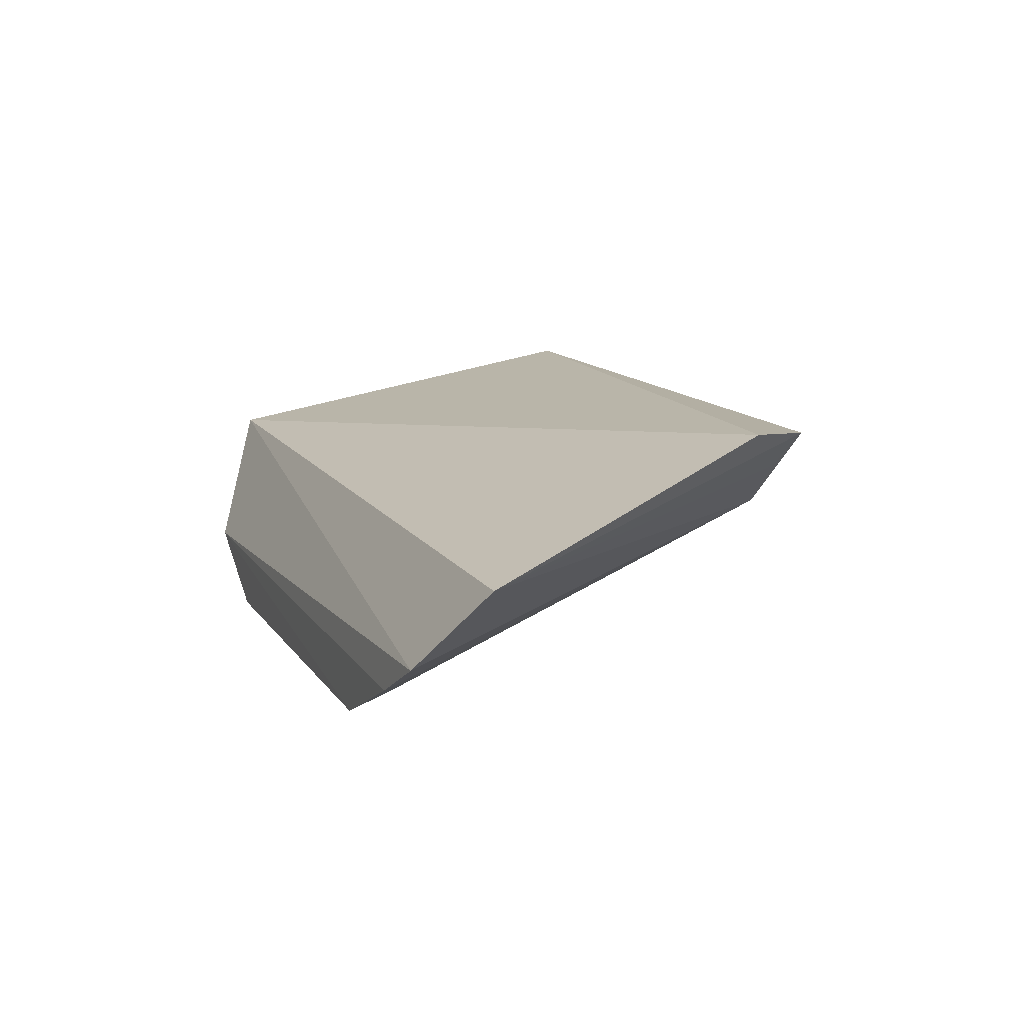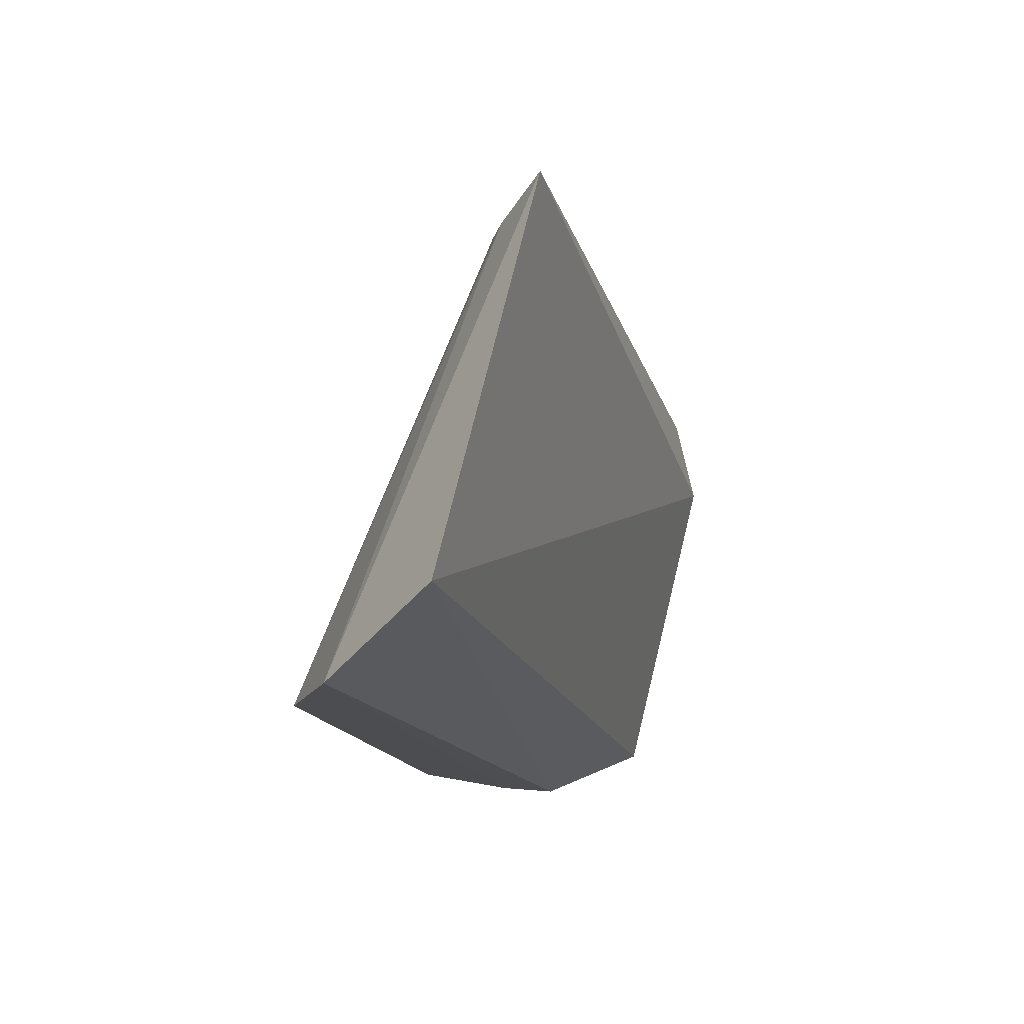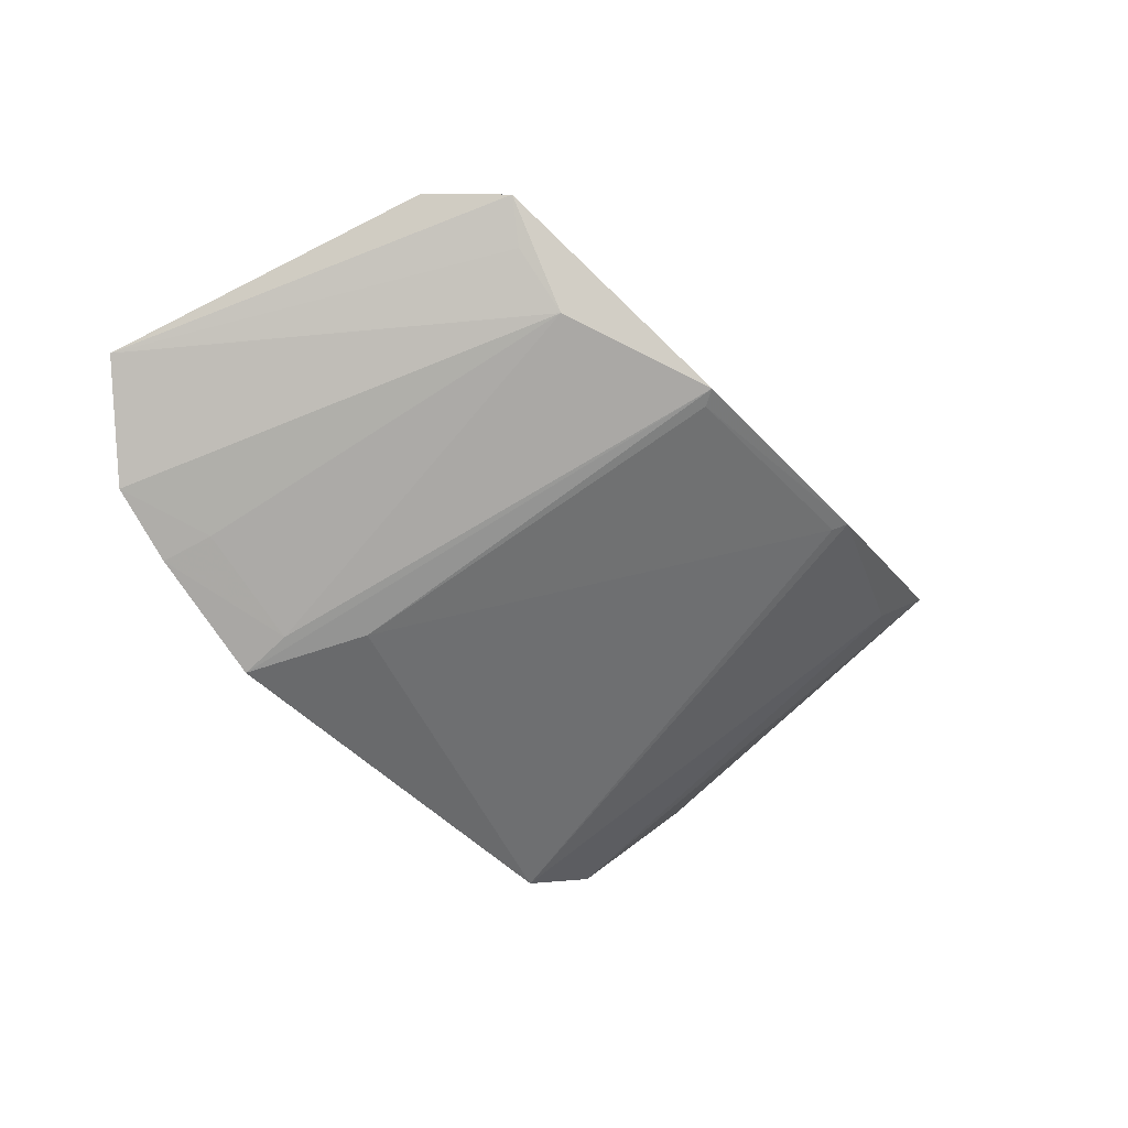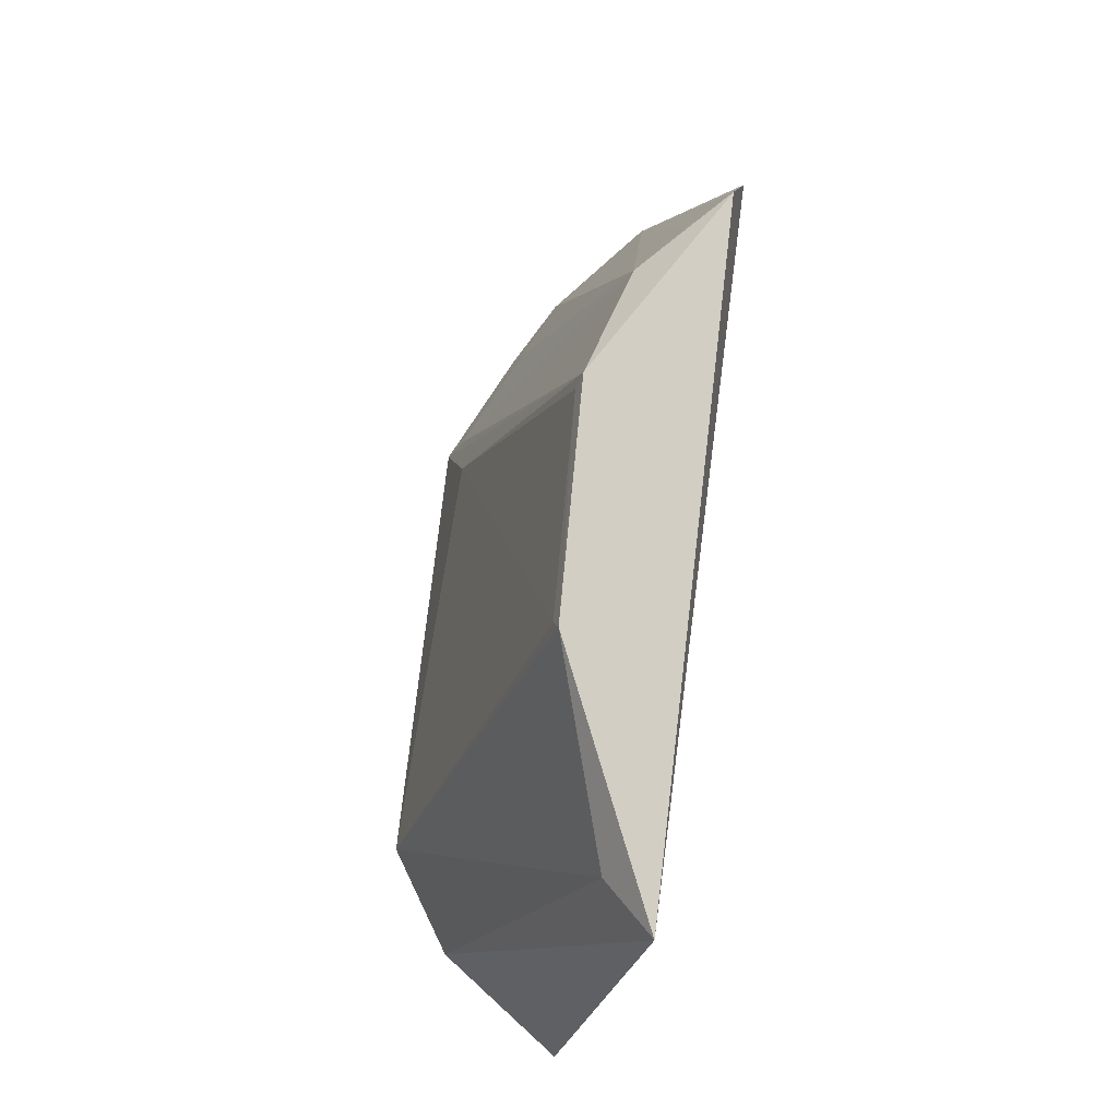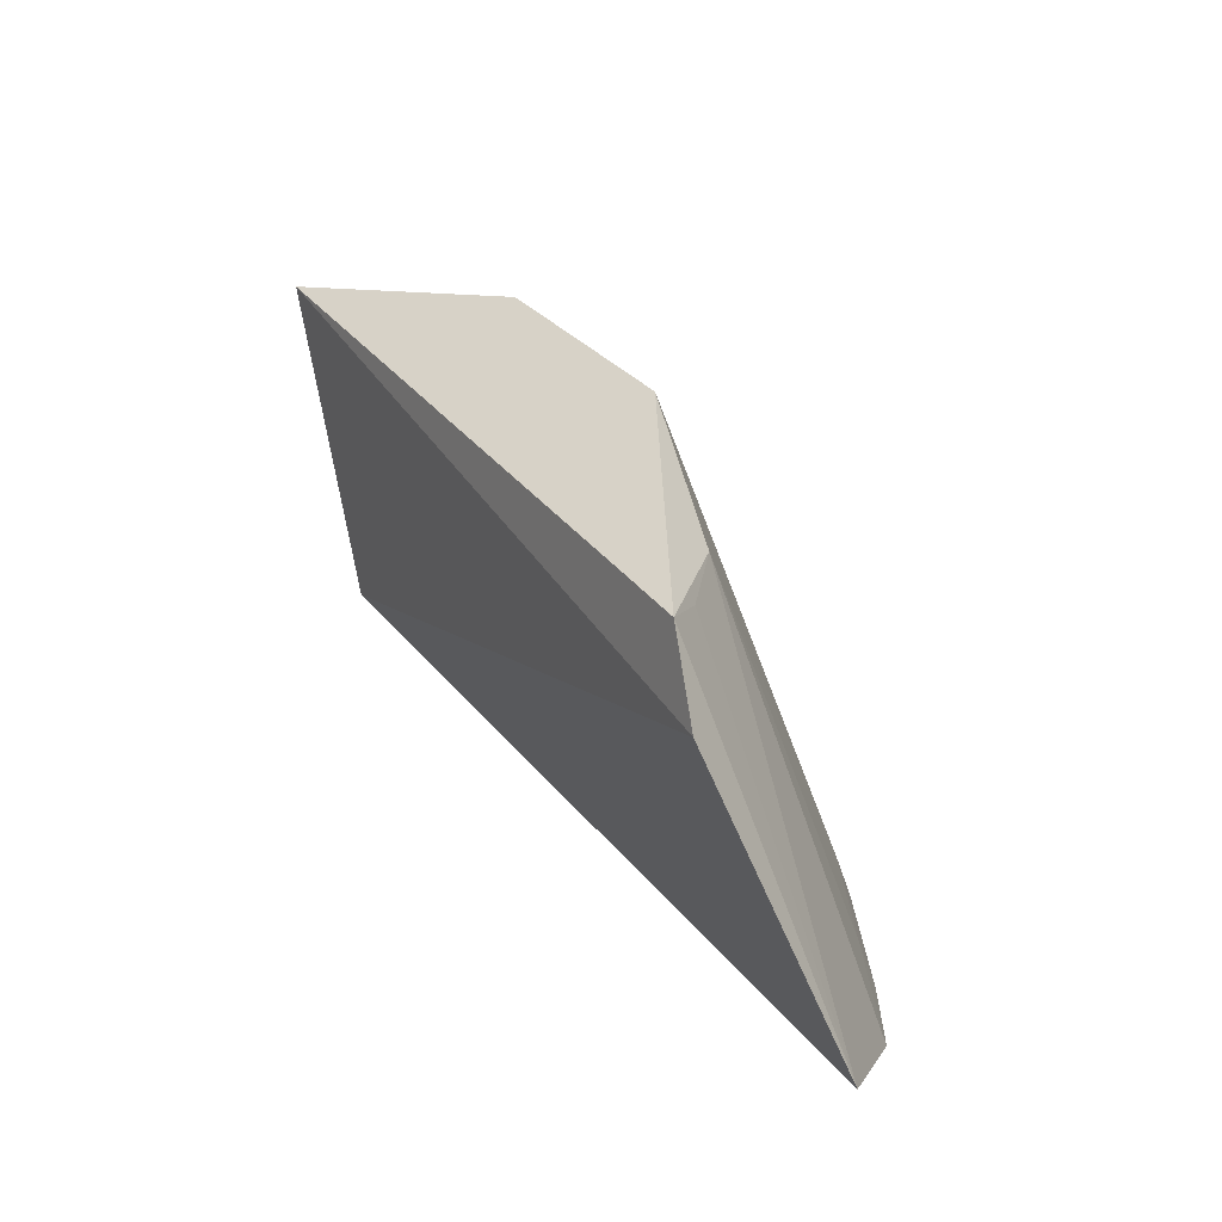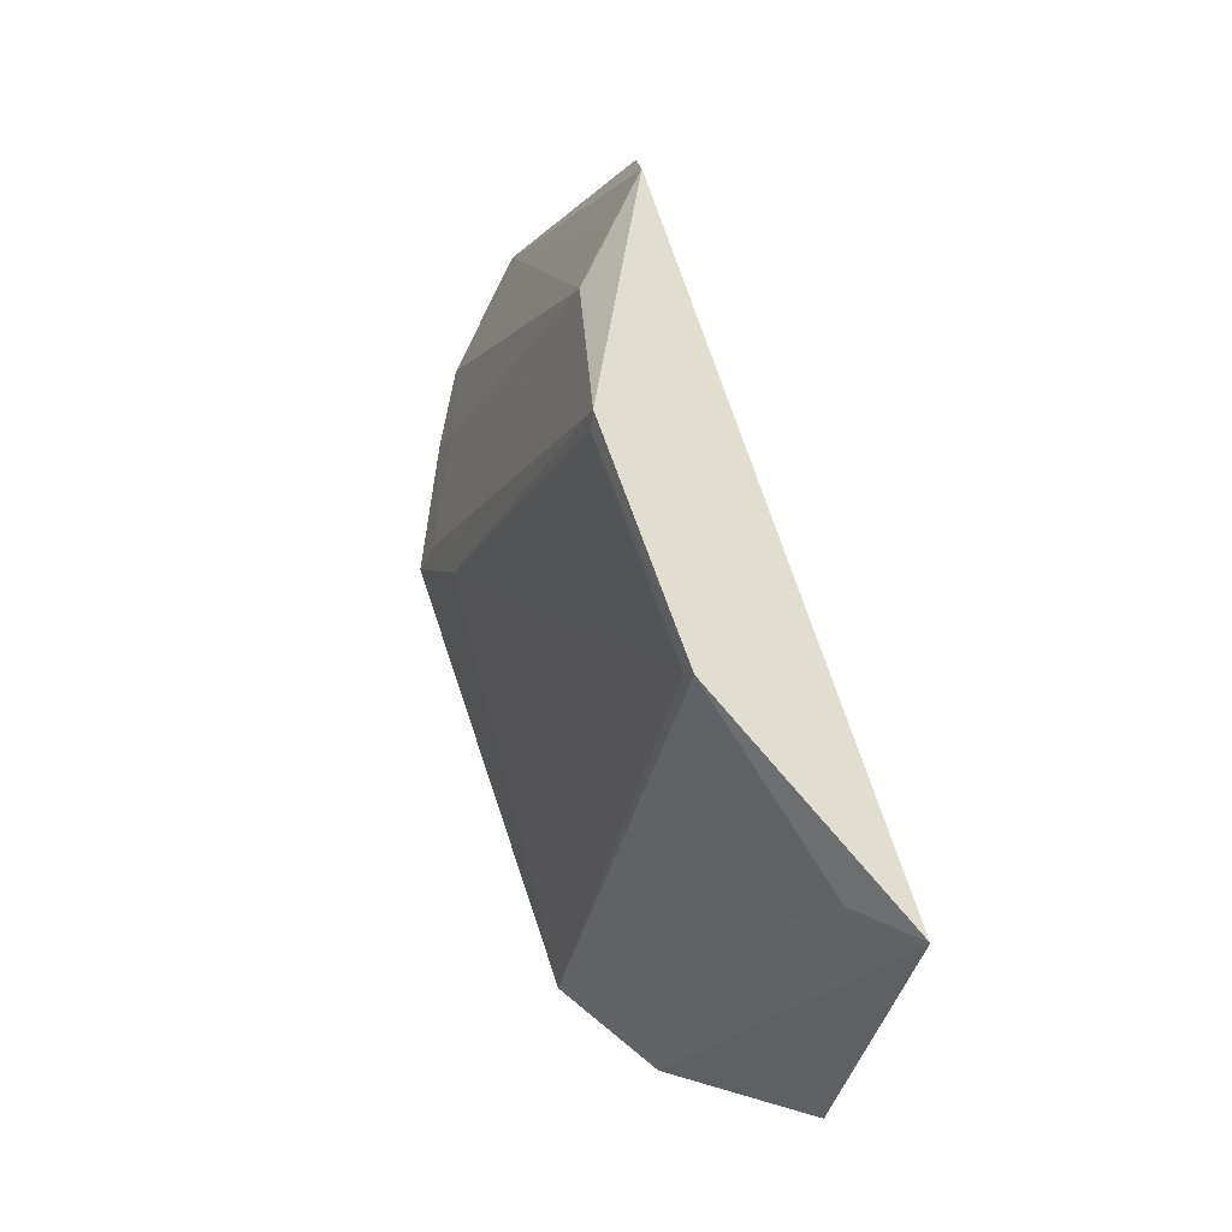
<metadata>
{"format":"obj","ext":"obj","renderer":"f3d","projection":"perspective","resolution":1024,"background":"white","views":[{"elev":14.3,"azim":-110.8,"up":"+Y"},{"elev":-16.5,"azim":102.4,"up":"+Z"},{"elev":-42.8,"azim":-51.2,"up":"+Y"},{"elev":71.8,"azim":94.7,"up":"+Z"},{"elev":29.8,"azim":-121.6,"up":"+Z"},{"elev":71.8,"azim":69.8,"up":"+Z"}]}
</metadata>
<code>
v 0.05911 -0.1673 -0.1046
v 0.1101 -0.1213 -0.09022
v 0.03179 -0.1267 0.02114
v -0.09388 -0.09175 -0.01329
v -0.118 -0.1157 -0.0895
v 0.09367 -0.1016 0.007674
v -0.09884 -0.1384 -0.1025
v -0.08196 -0.09494 0.005057
v 0.0853 -0.1518 -0.1052
v 0.08062 -0.1134 0.001975
v -0.05139 -0.1643 -0.1038
v -0.02663 -0.126 0.02113
v -0.06097 -0.1167 0.002905
v -0.08149 -0.1488 -0.1037
v -0.03805 -0.158 -0.07622
v -0.07458 -0.1046 0.001187
v -0.05143 -0.1596 -0.0911
v -0.07839 -0.1456 -0.09124
v 0.02989 -0.128 0.01762
v -0.02414 -0.1276 0.01734
f 5 4 2
f 6 2 4
f 7 5 2
f 8 6 4
f 8 4 5
f 9 2 6
f 9 7 2
f 10 6 3
f 10 3 1
f 10 9 6
f 10 1 9
f 11 9 1
f 12 3 6
f 12 6 8
f 13 5 7
f 13 12 8
f 14 7 9
f 14 9 11
f 15 12 11
f 15 11 1
f 16 13 8
f 16 8 5
f 16 5 13
f 17 11 12
f 17 12 13
f 17 14 11
f 18 13 7
f 18 7 14
f 18 17 13
f 18 14 17
f 19 15 1
f 19 1 3
f 20 19 3
f 20 3 12
f 20 12 15
f 20 15 19

</code>
